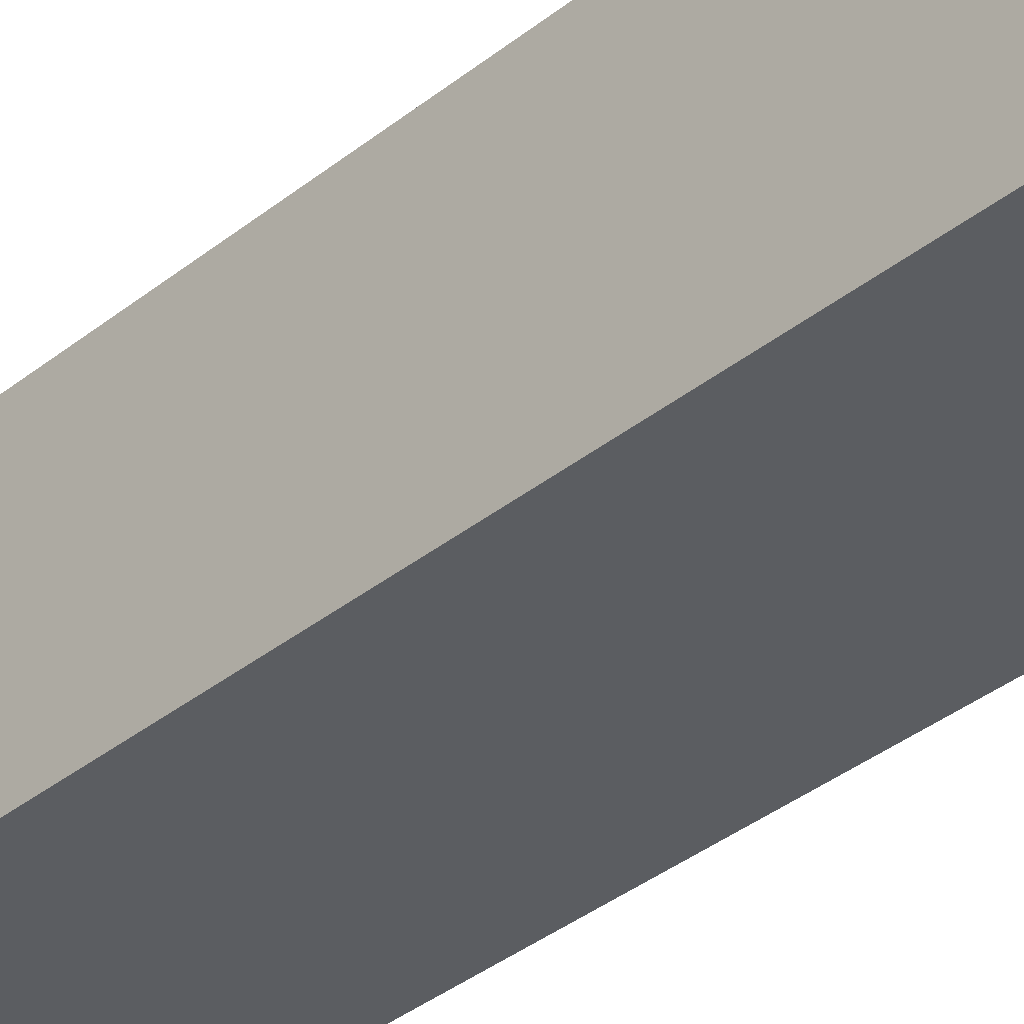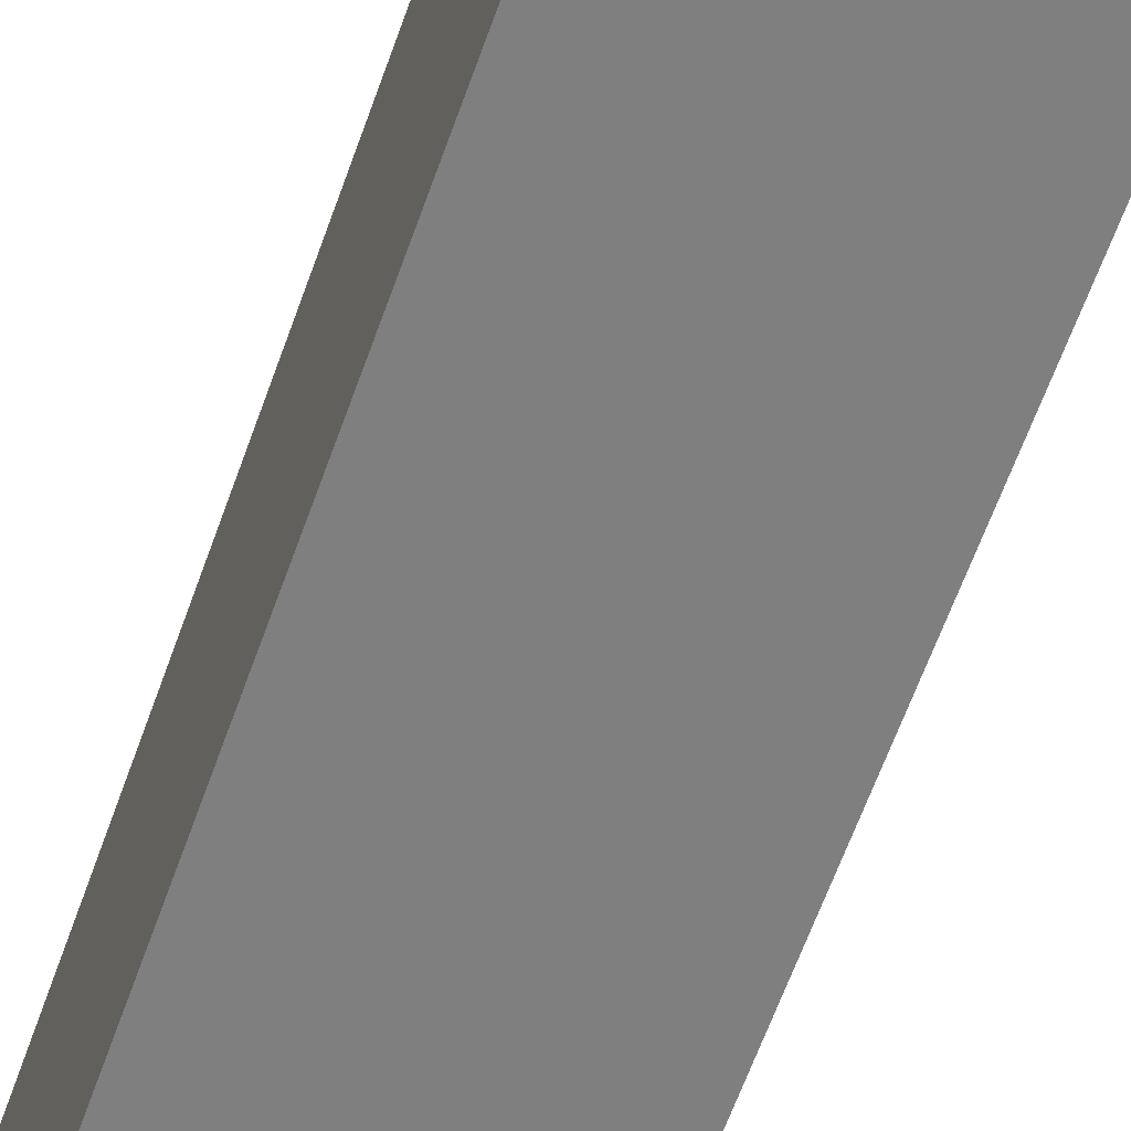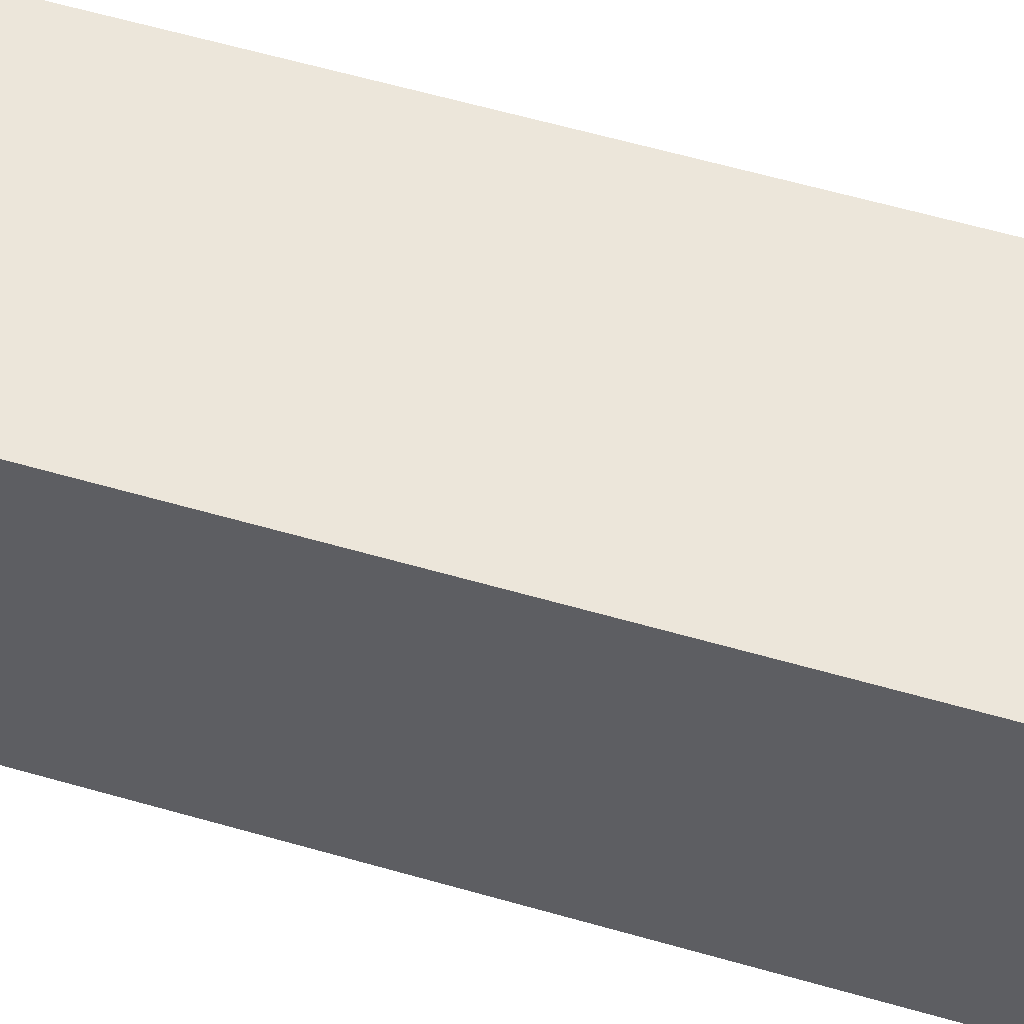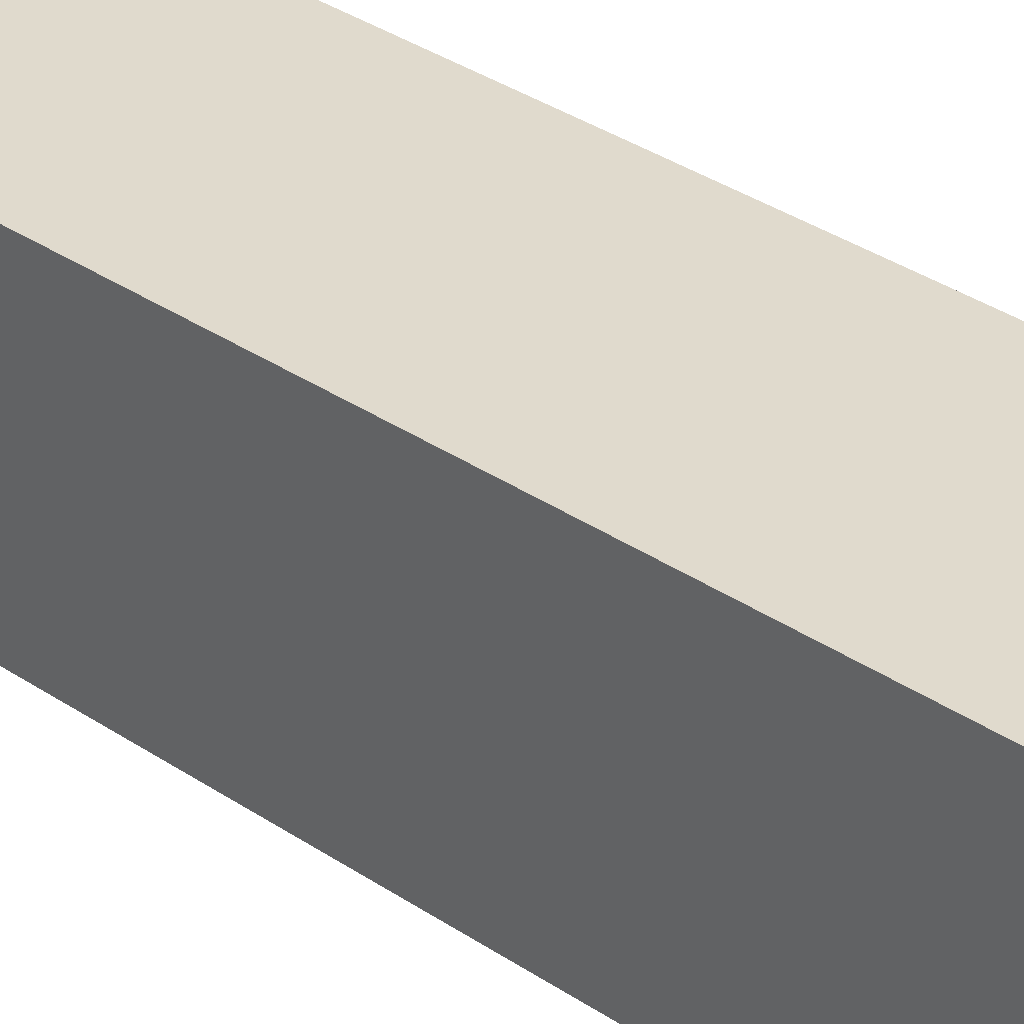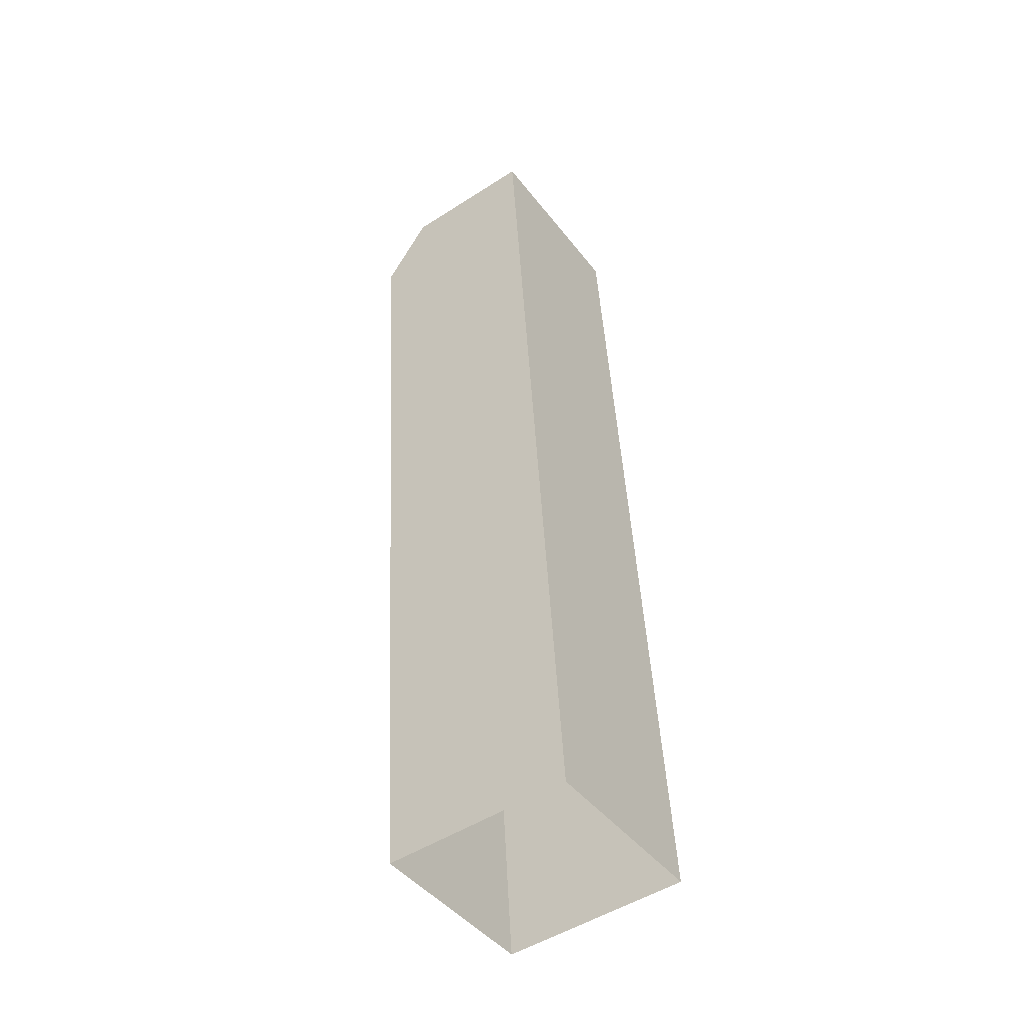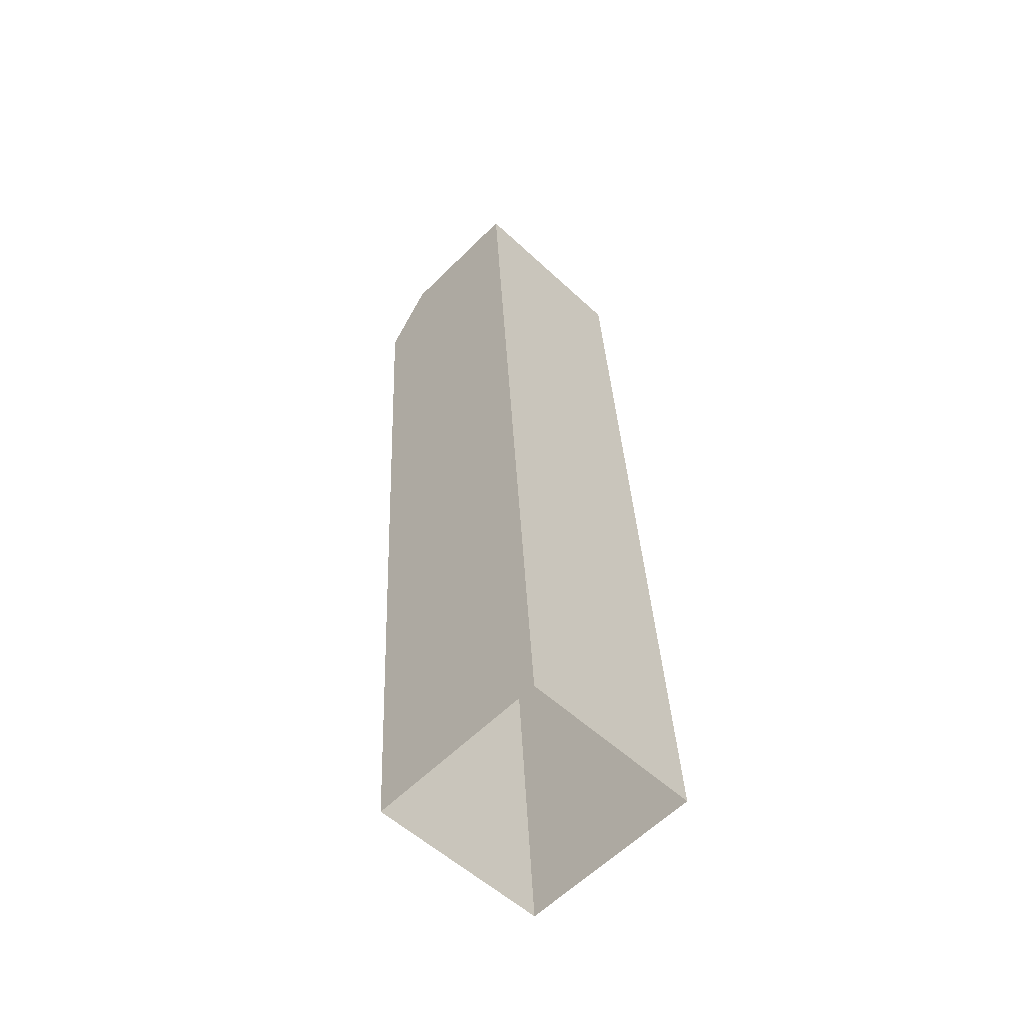
<metadata>
{"format":"obj","ext":"obj","renderer":"f3d","projection":"perspective","resolution":1024,"background":"white","views":[{"elev":-35.6,"azim":-46.7,"up":"+Z"},{"elev":-59.9,"azim":-22.4,"up":"+Z"},{"elev":54.3,"azim":104.1,"up":"+Z"},{"elev":33.0,"azim":130.0,"up":"+Z"},{"elev":-44.5,"azim":-145.0,"up":"+Y"},{"elev":-54.7,"azim":-134.6,"up":"+Y"}]}
</metadata>
<code>
o object1
g object1
v -0.5969 0.005051 0.575
v -0.5528 0.7538 0.575
v -0.5528 0.7538 0.425
v -0.5969 0.005051 0.425
v -0.4433 0.7473 0.425
v -0.4061 0.6946 0.425
v -0.4472 -0.003757 0.425
v -0.4031 0.7449 0.4636
v -0.4472 -0.003757 0.575
v -0.4031 0.7449 0.575
f 1 2 3
f 1 3 4
f 3 5 6
f 6 7 4
f 4 3 6
f 6 5 8
f 6 8 10
f 6 10 9
f 9 7 6
f 9 10 1
f 10 2 1
f 8 5 3
f 8 3 2
f 2 10 8

</code>
